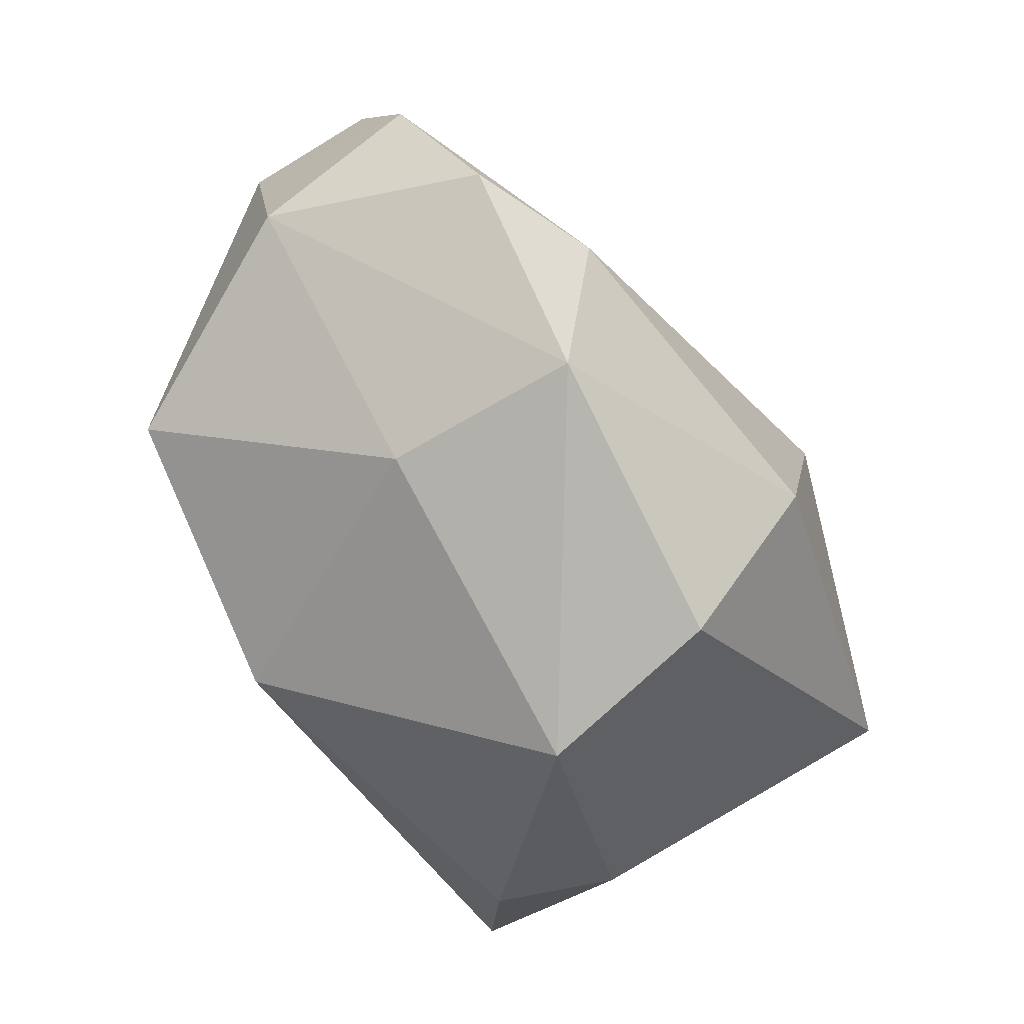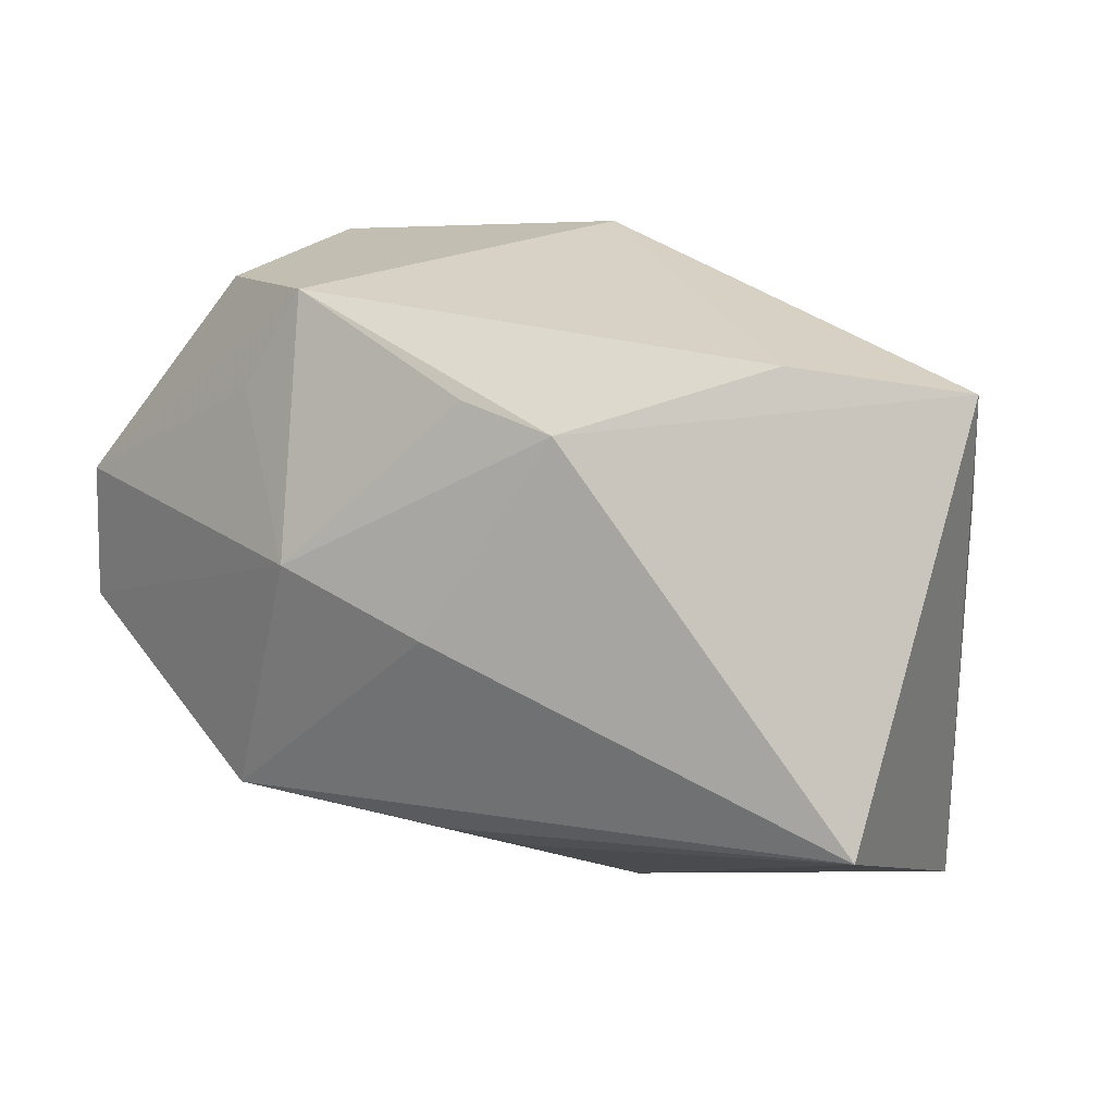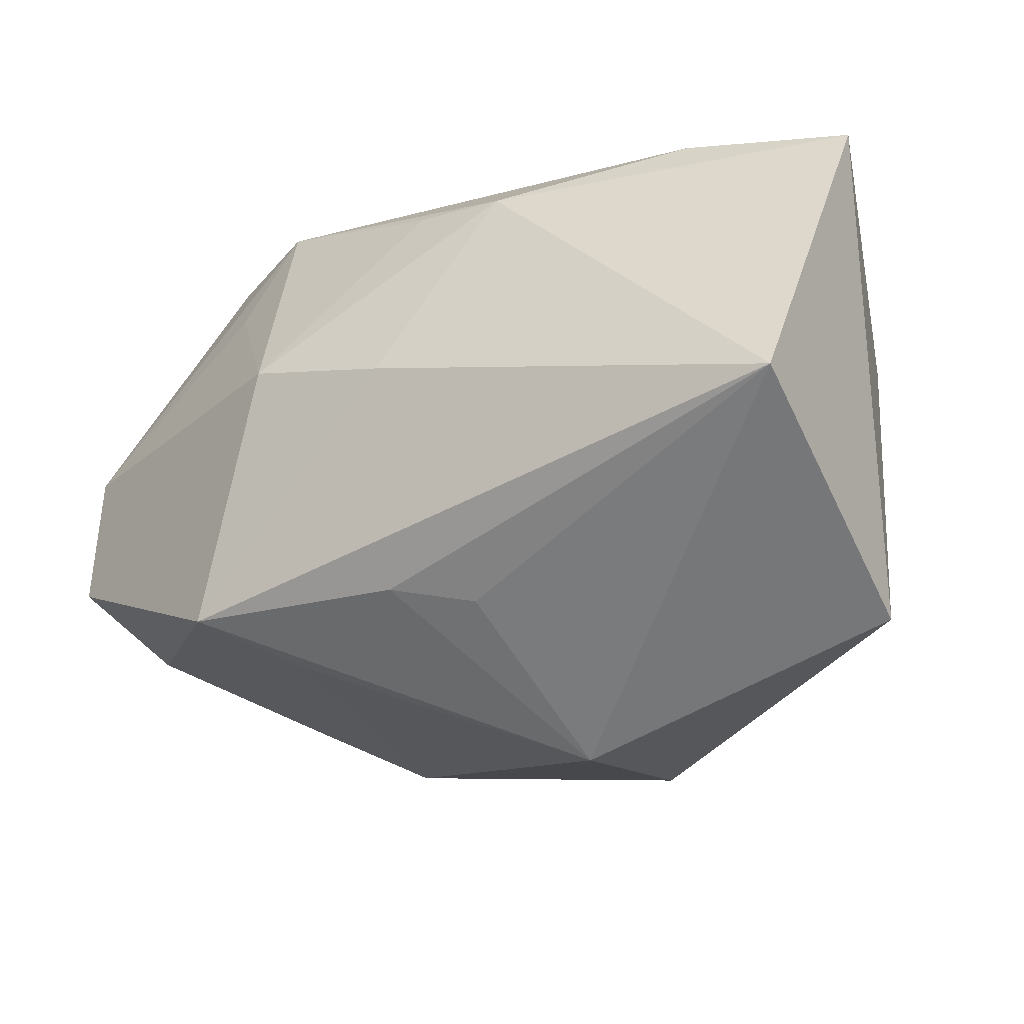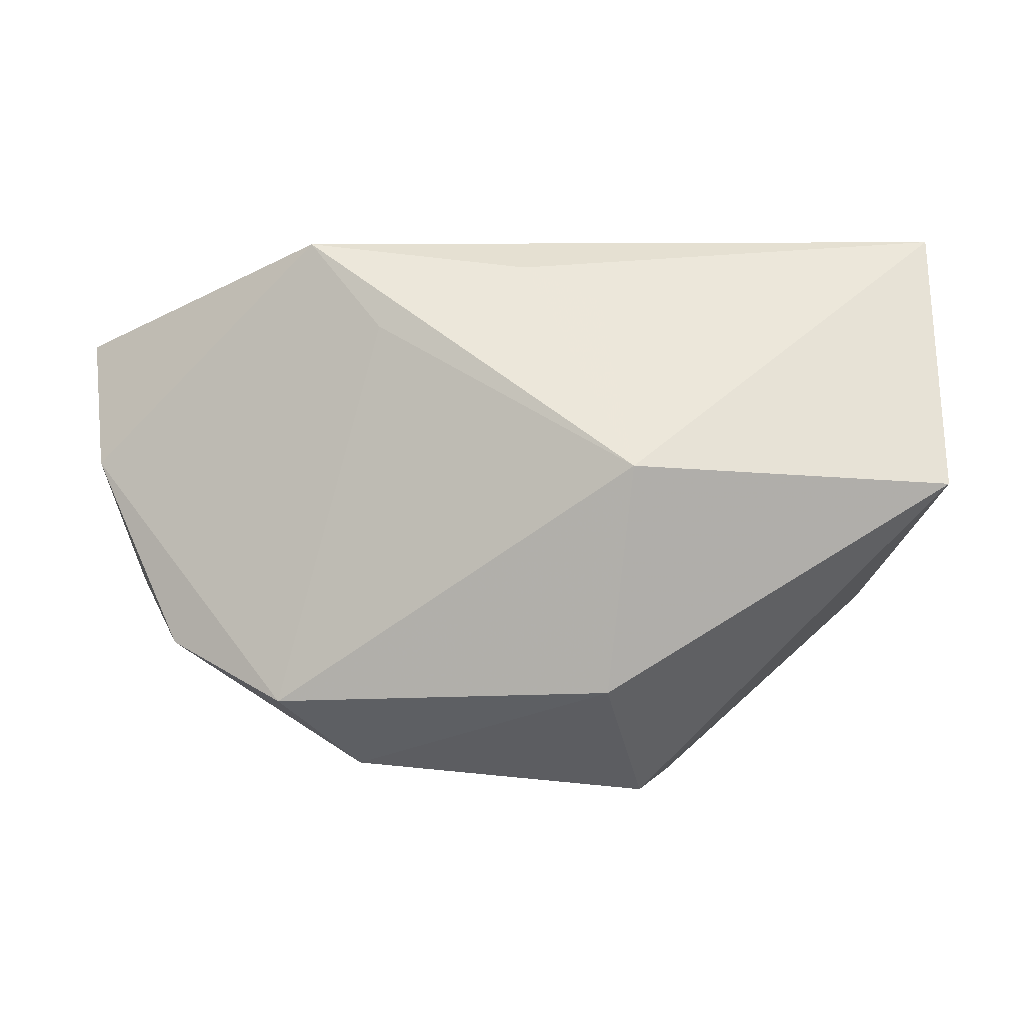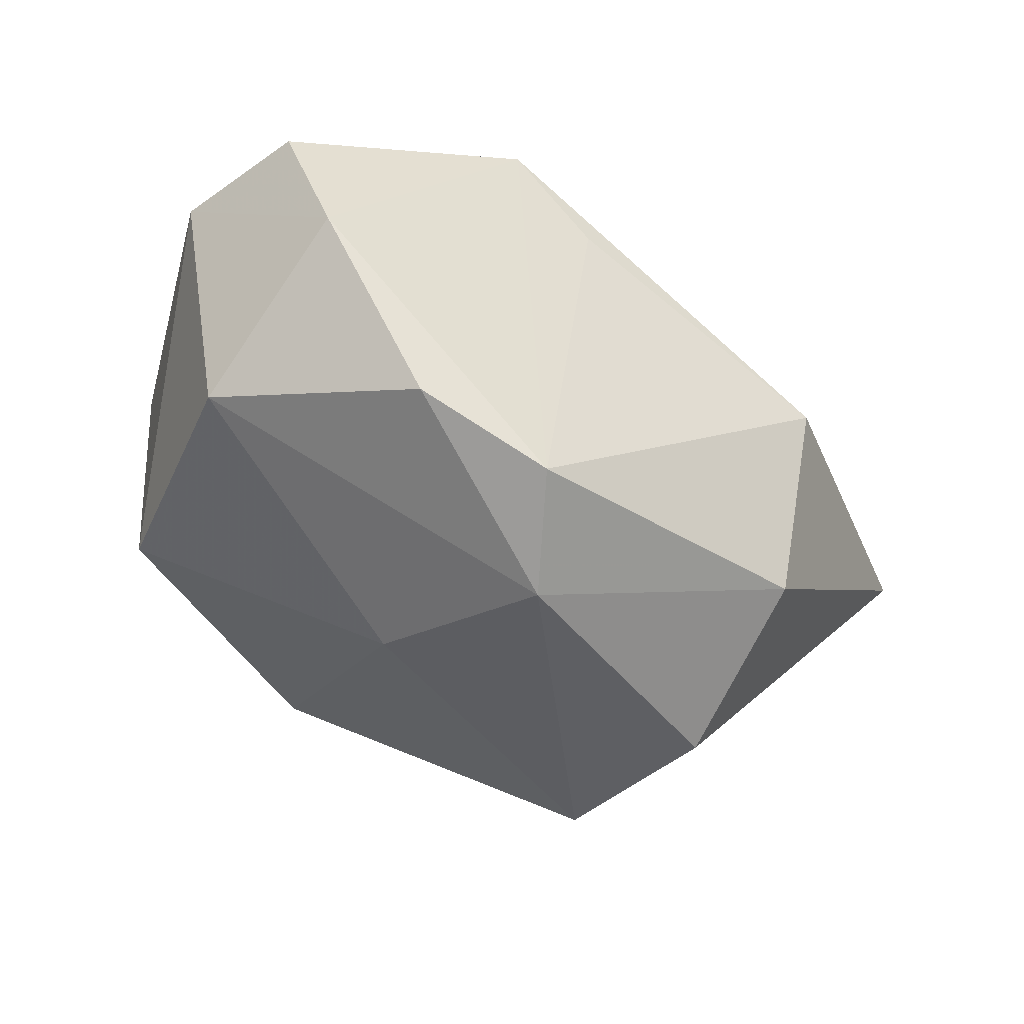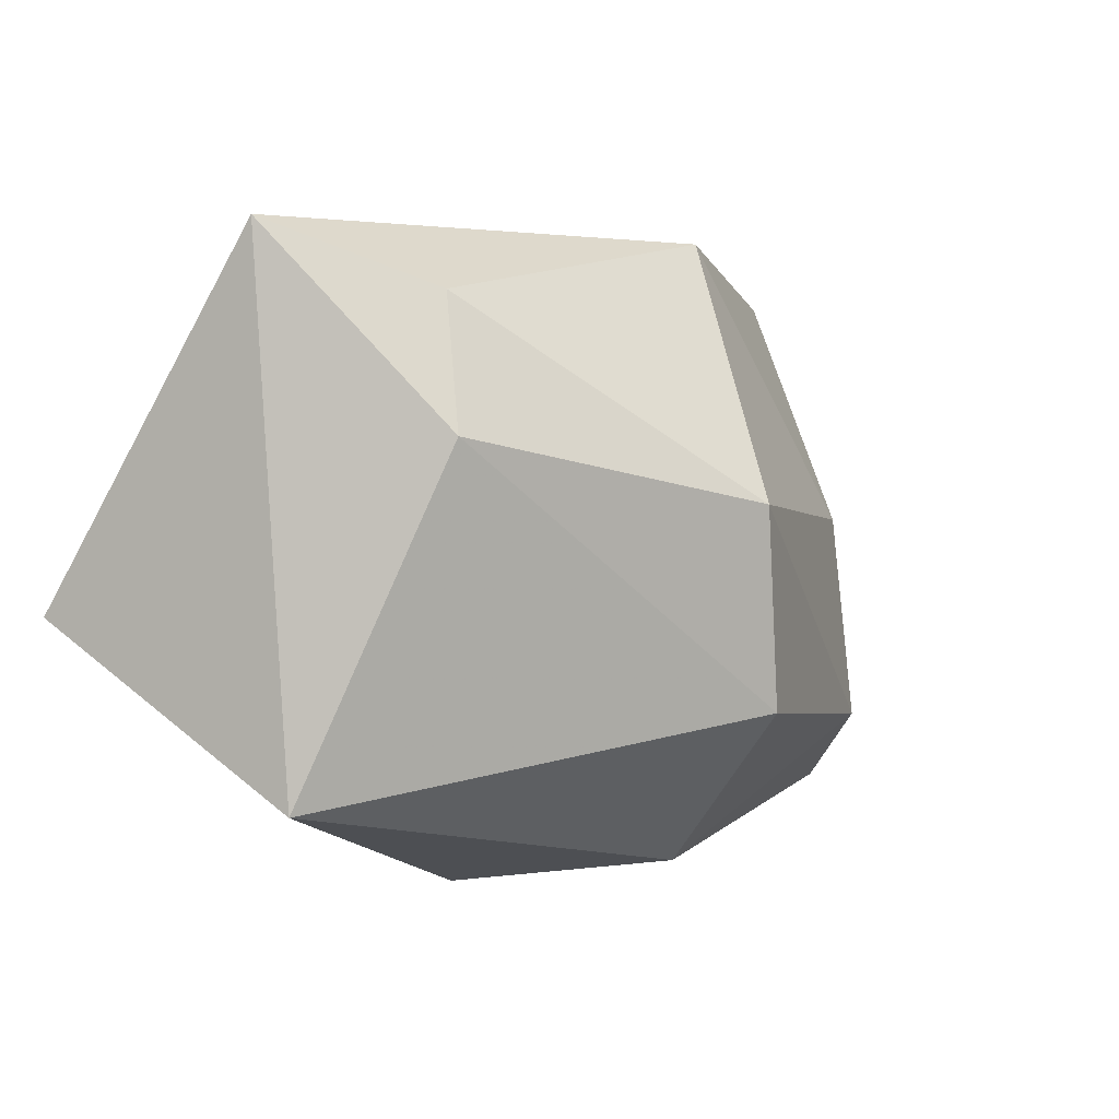
<metadata>
{"format":"obj","ext":"obj","renderer":"f3d","projection":"perspective","resolution":1024,"background":"white","views":[{"elev":-75.9,"azim":-58.7,"up":"+Z"},{"elev":27.5,"azim":28.7,"up":"+Y"},{"elev":-21.3,"azim":31.4,"up":"+Y"},{"elev":2.0,"azim":1.5,"up":"+Z"},{"elev":-35.8,"azim":-50.9,"up":"+Z"},{"elev":1.0,"azim":116.2,"up":"+Y"}]}
</metadata>
<code>
v -0.0331 -0.01676 -0.01377
v -0.02803 0.02435 0.008463
v -0.01858 0.02629 0.01259
v -0.000591 0.02162 0.01674
v -0.03962 0.00229 -0.009093
v -0.01622 0.002066 -0.02317
v -0.02872 0.02265 -0.01046
v 0.02338 0.02629 0.008357
v 0.03032 0.01977 -0.008604
v -0.0004576 0.003166 0.02401
v 0.03778 -0.00571 0.02401
v 0.006859 -0.0265 -0.01724
v 0.00627 -0.01815 0.01771
v 0.00905 -0.02928 0.002756
v 0.01009 -0.01351 -0.02785
v -0.02024 -0.01689 0.02294
v -0.01431 0.006306 0.02326
v -0.01371 -0.0203 0.01521
v 0.0378 0.02533 0.00419
v -0.04214 -0.007886 0.01388
v -0.02281 -0.02203 -0.01861
v -0.02295 0.01734 0.01496
v 0.01345 0.003311 -0.02844
v -0.04084 -0.0123 0.002758
v 0.008173 0.02072 0.01756
v -0.04222 0.004507 0.01258
v -0.01601 -0.01556 -0.02512
v 0.03762 -0.0205 0.001025
v -0.003369 0.02629 -0.01497
v -0.0006608 -0.01674 0.02079
v 0.0332 0.008373 -0.0112
f 28 19 11
f 26 7 5
f 11 19 25
f 17 25 4
f 4 25 3
f 3 17 4
f 7 3 29
f 19 28 31
f 31 28 15
f 15 23 31
f 11 25 10
f 25 17 10
f 2 7 26
f 26 3 2
f 2 3 7
f 26 17 22
f 22 3 26
f 17 3 22
f 19 29 8
f 8 29 3
f 8 25 19
f 8 3 25
f 26 5 24
f 27 23 15
f 9 31 23
f 23 29 9
f 19 31 9
f 9 29 19
f 1 24 5
f 21 24 1
f 5 27 1
f 1 27 21
f 16 10 17
f 11 10 16
f 16 24 21
f 23 27 6
f 7 29 6
f 6 29 23
f 6 5 7
f 6 27 5
f 26 24 20
f 24 16 20
f 20 17 26
f 20 16 17
f 14 28 11
f 11 16 30
f 16 14 30
f 18 16 21
f 21 14 18
f 18 14 16
f 12 14 21
f 12 27 15
f 21 27 12
f 15 28 12
f 28 14 12
f 13 14 11
f 11 30 13
f 13 30 14

</code>
